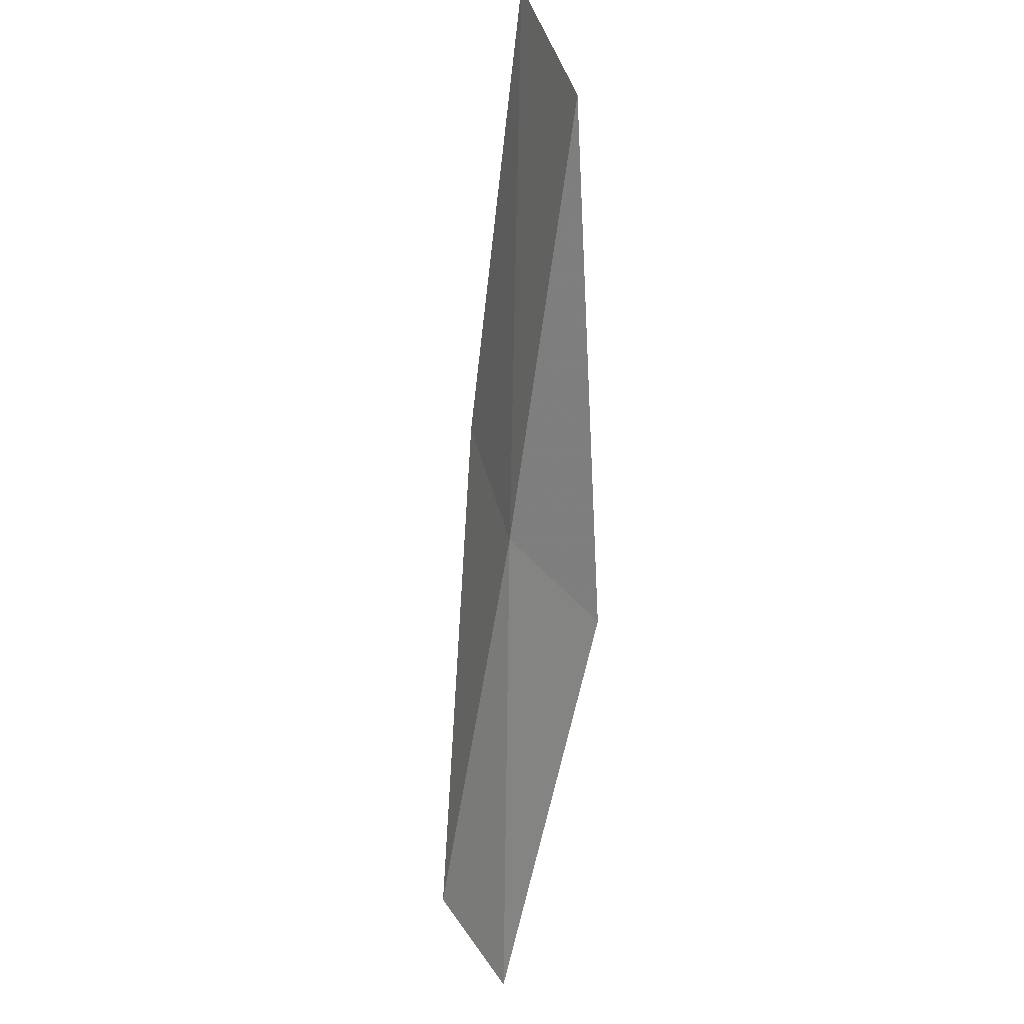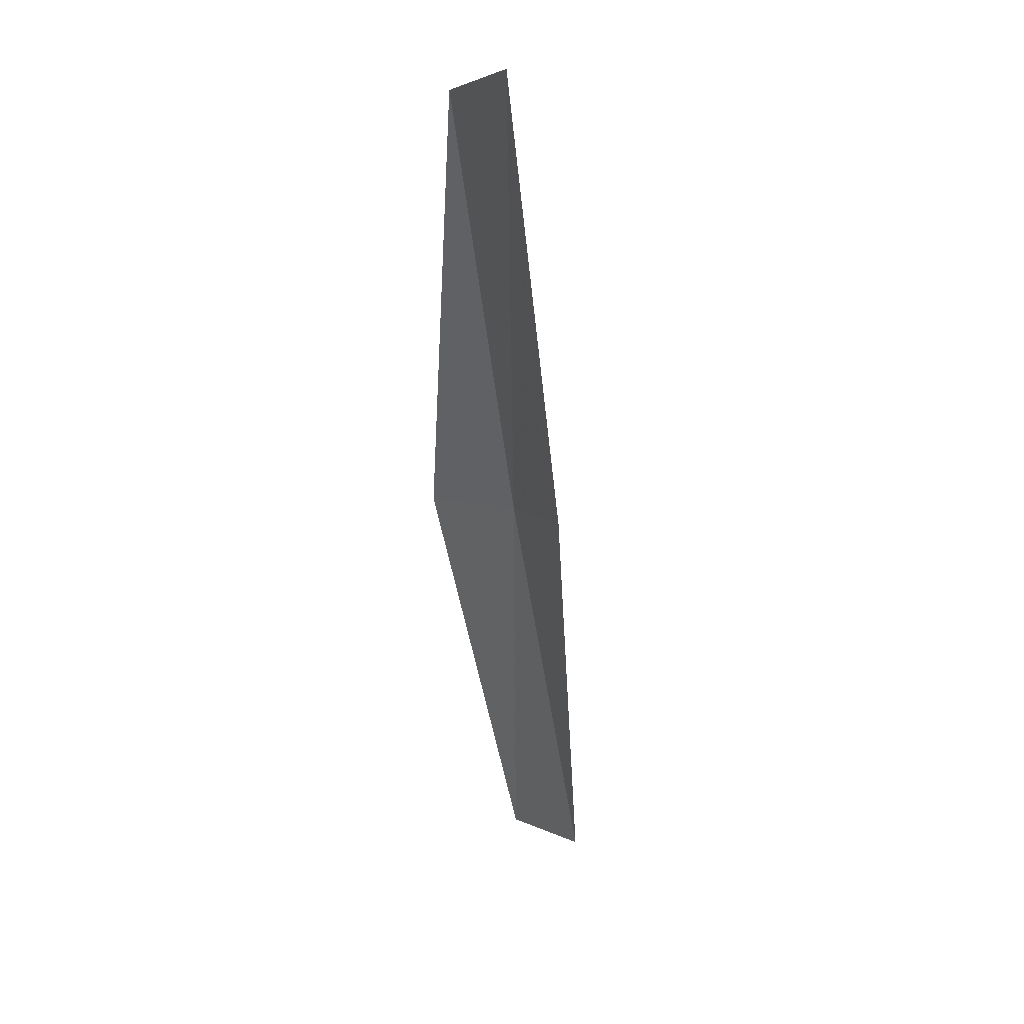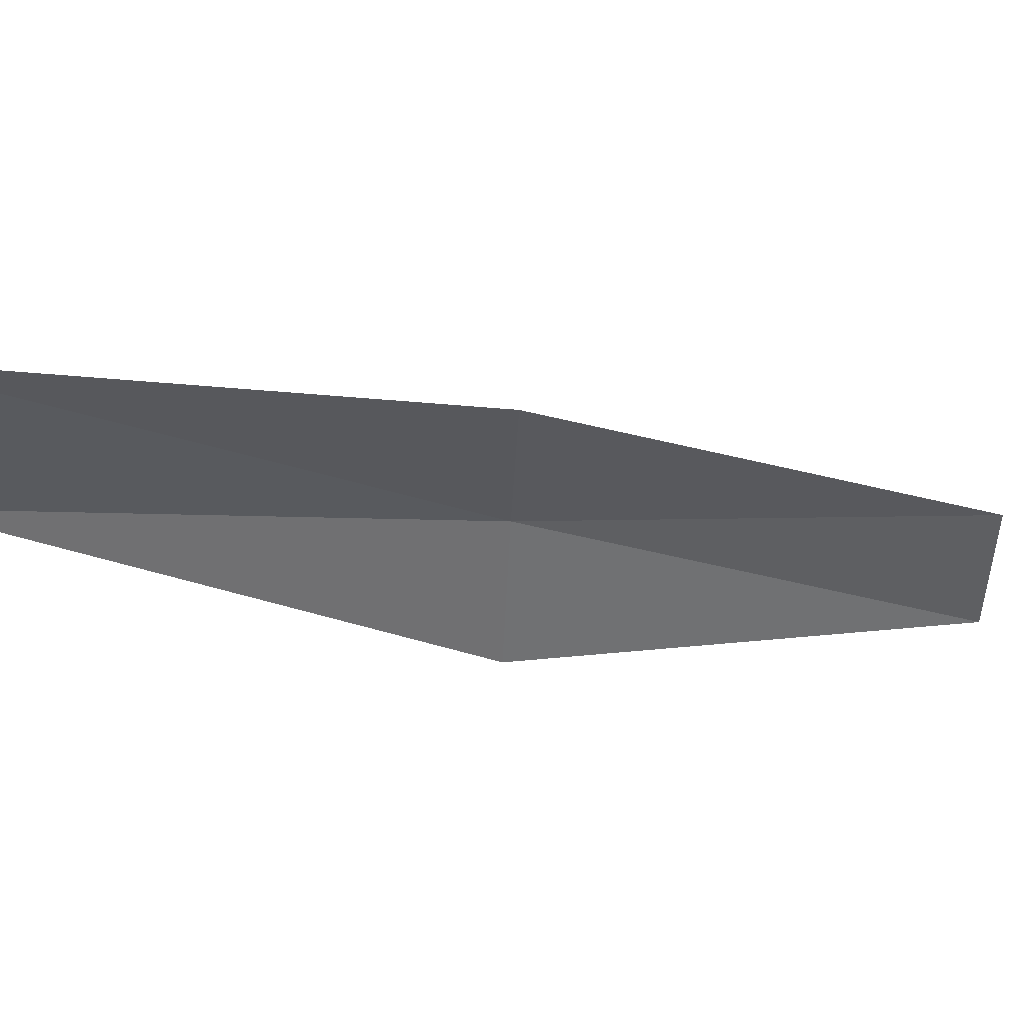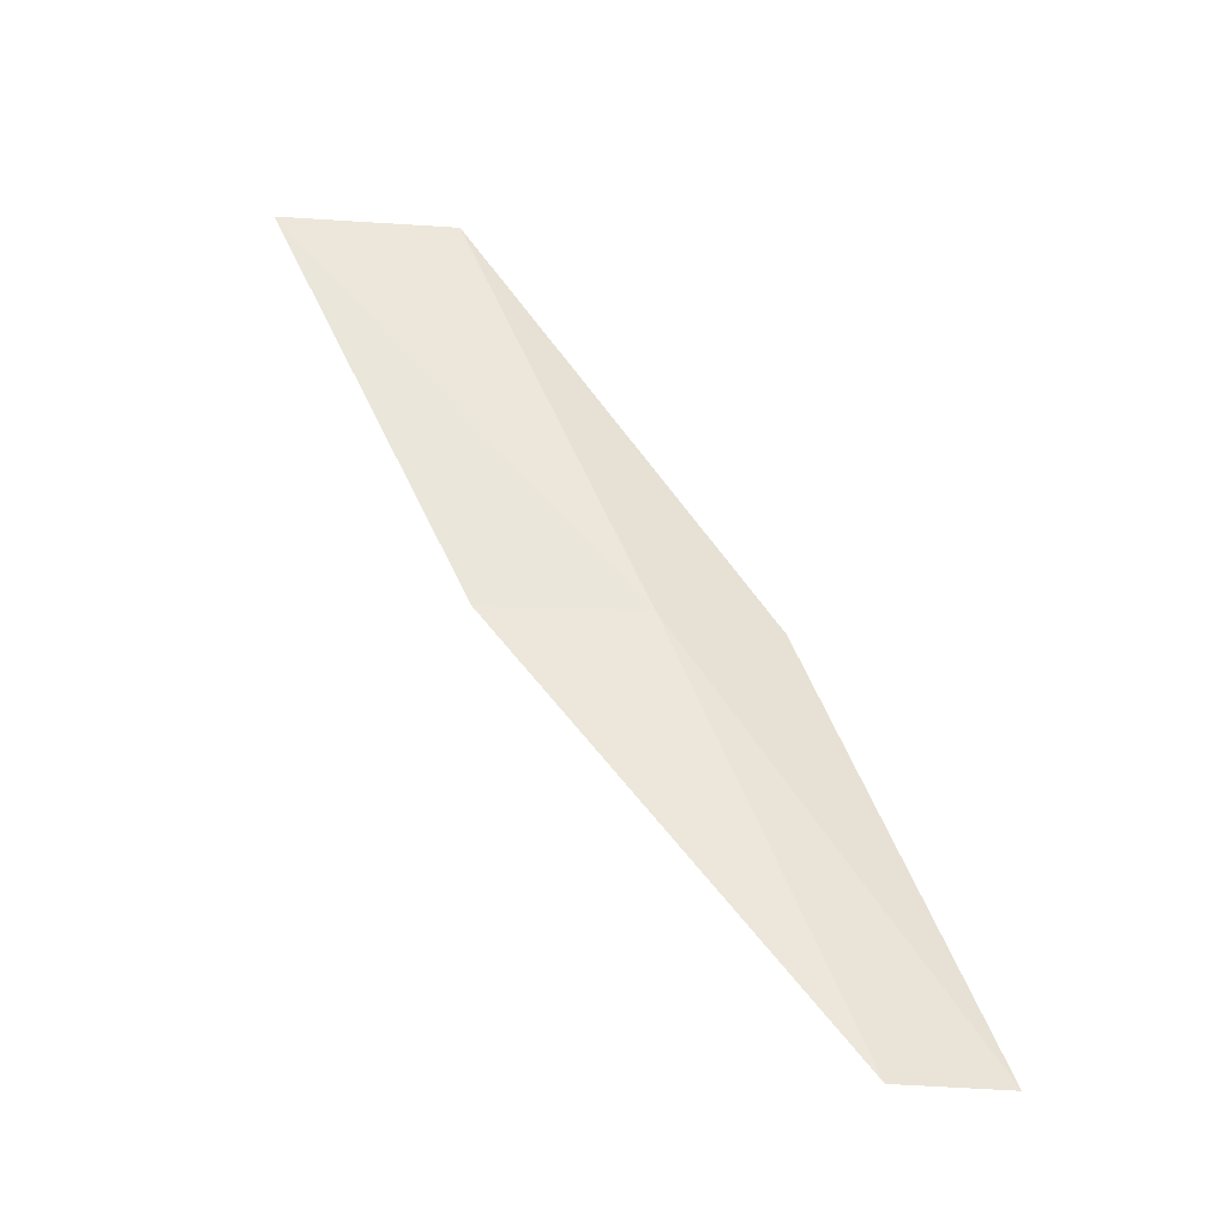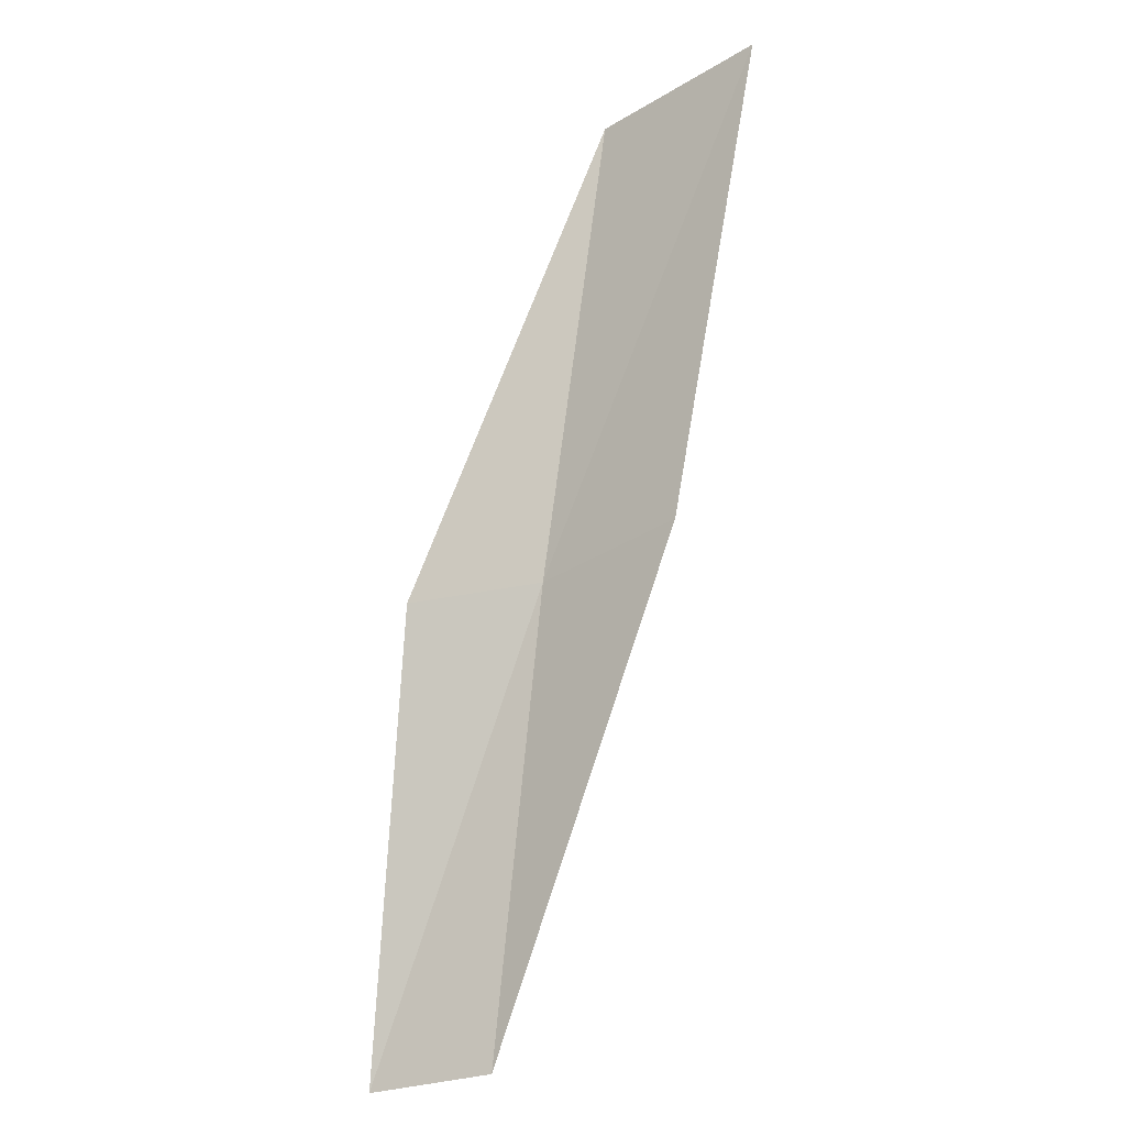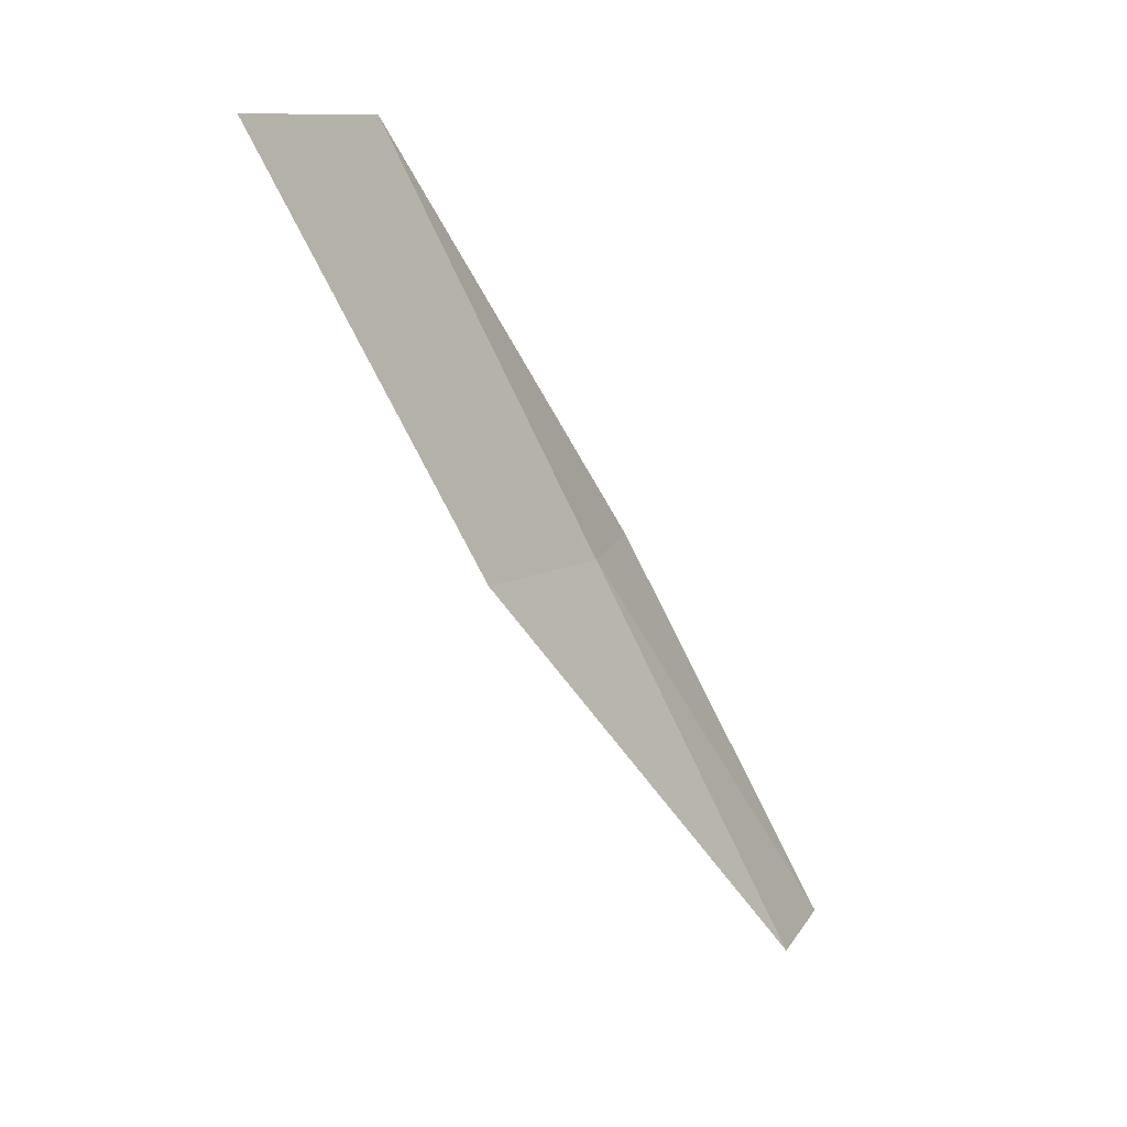
<metadata>
{"format":"obj","ext":"obj","renderer":"f3d","projection":"perspective","resolution":1024,"background":"white","views":[{"elev":50.1,"azim":-146.5,"up":"+Z"},{"elev":6.1,"azim":32.7,"up":"+Z"},{"elev":-71.5,"azim":87.1,"up":"+Y"},{"elev":-17.6,"azim":133.0,"up":"+Z"},{"elev":-36.0,"azim":-1.7,"up":"+Z"},{"elev":11.2,"azim":86.8,"up":"+Z"}]}
</metadata>
<code>
v -17.97 -25.65 17.43
v -19.35 -25.24 17.43
v -17.39 -27.74 21.79
v -15.96 -28.91 21.79
v -16.72 -26.75 17.43
v -19.6 -23.06 13.08
v -18.4 -23.57 13.08
f 1 3 2
f 1 5 4
f 1 4 3
f 1 6 7
f 1 2 6
f 1 7 5

</code>
